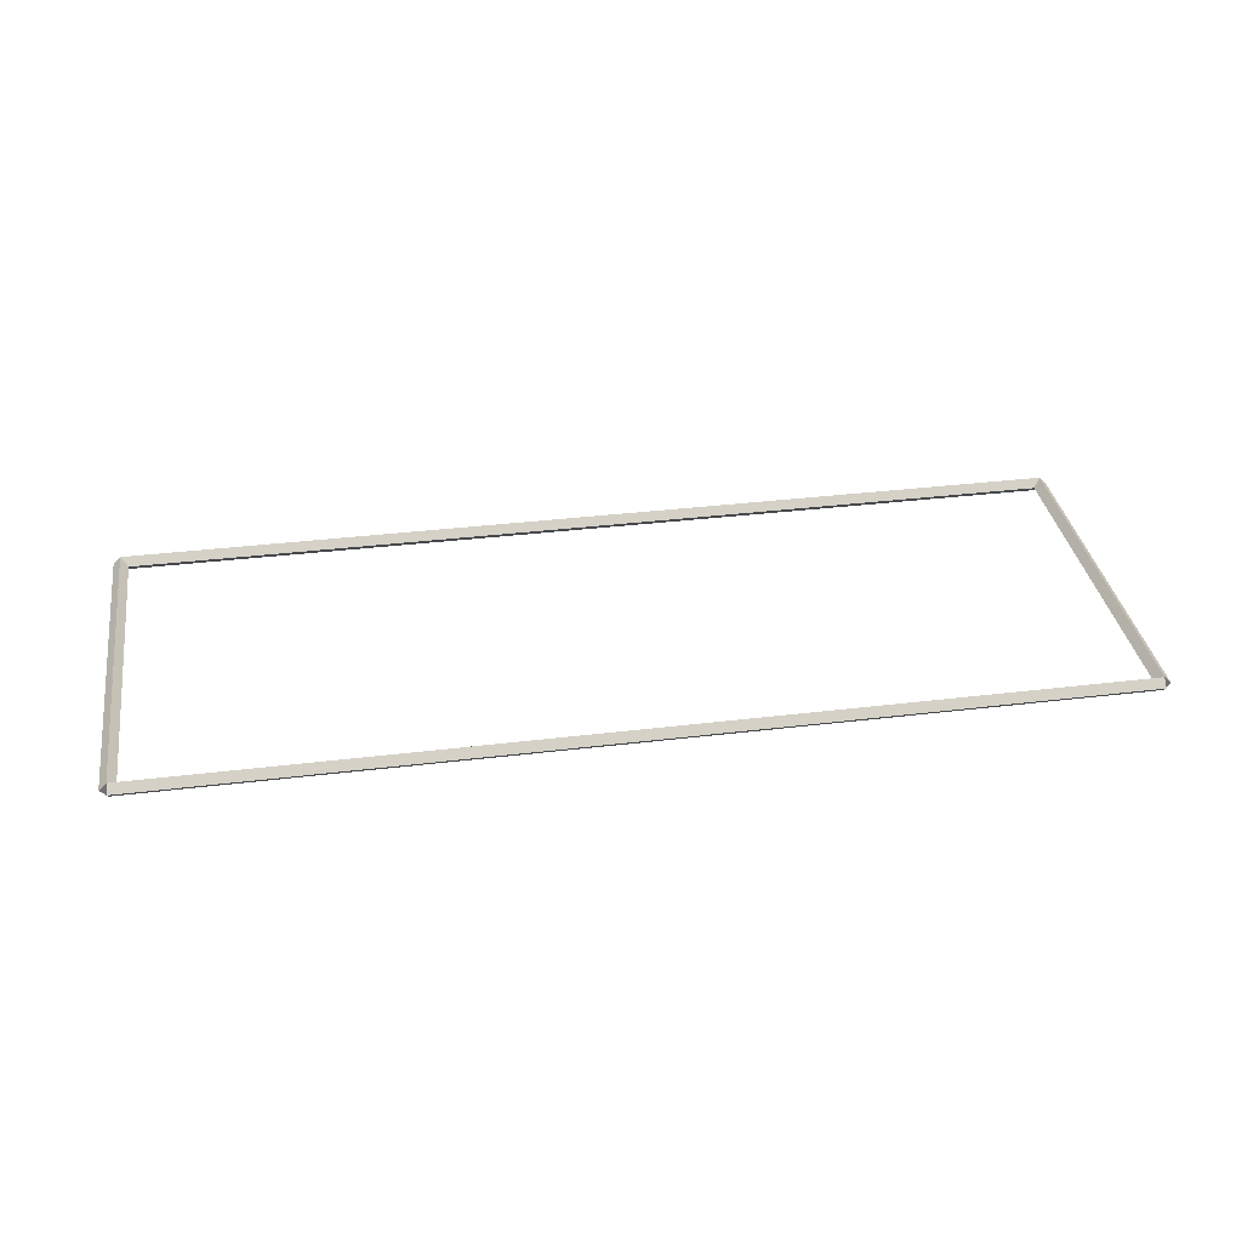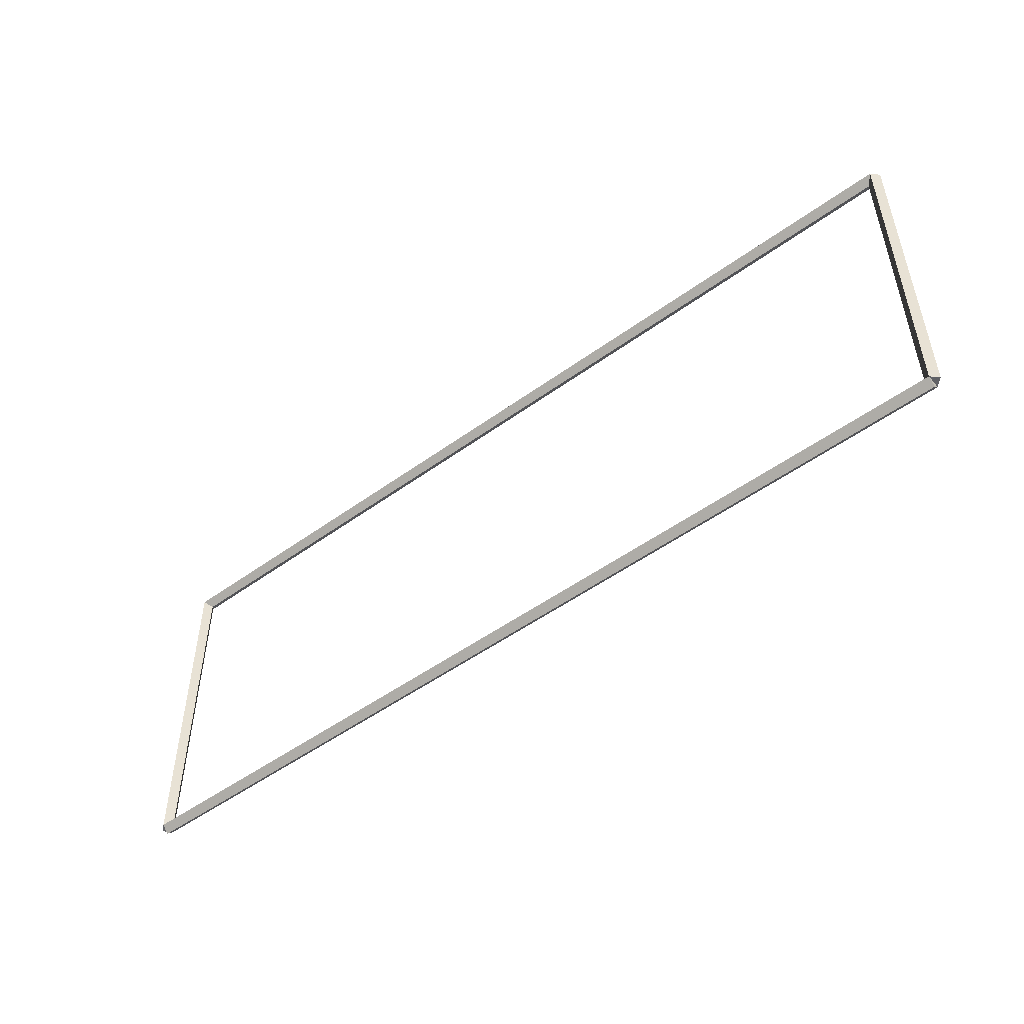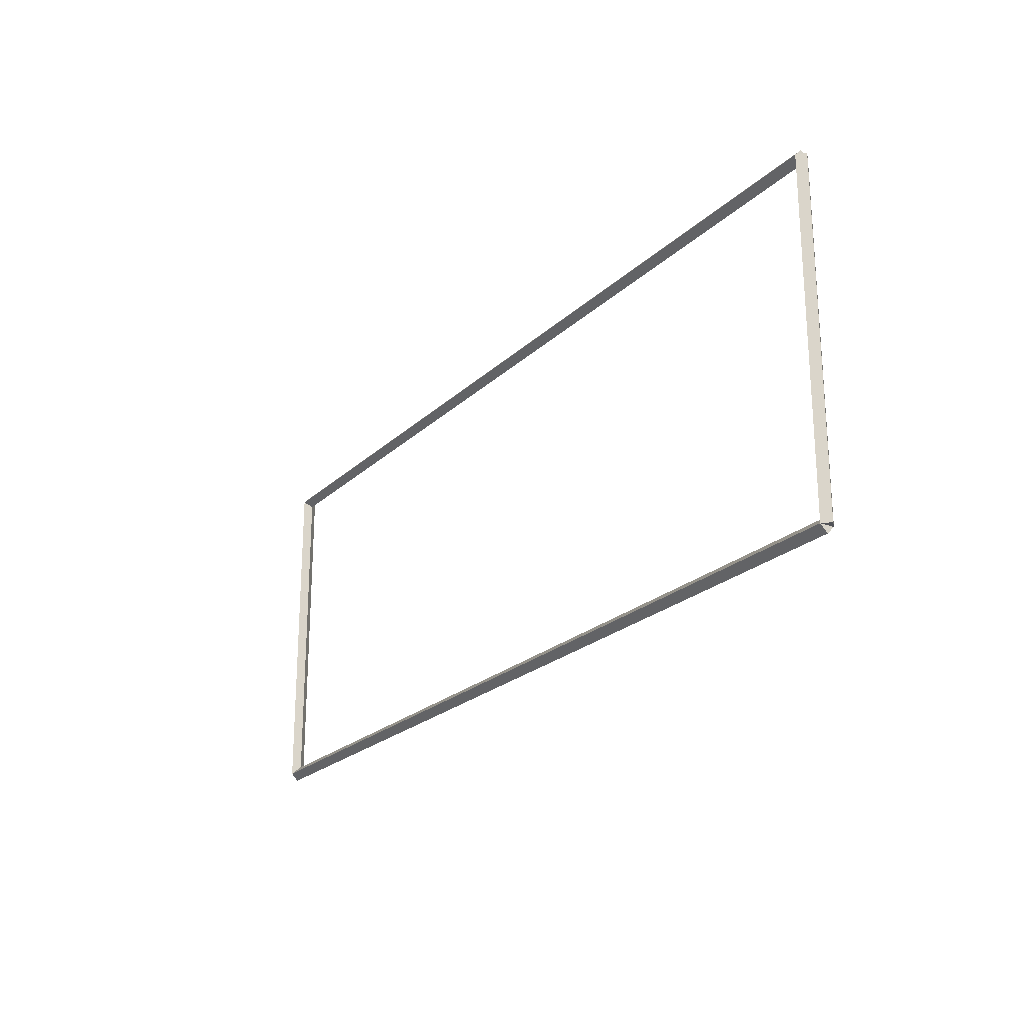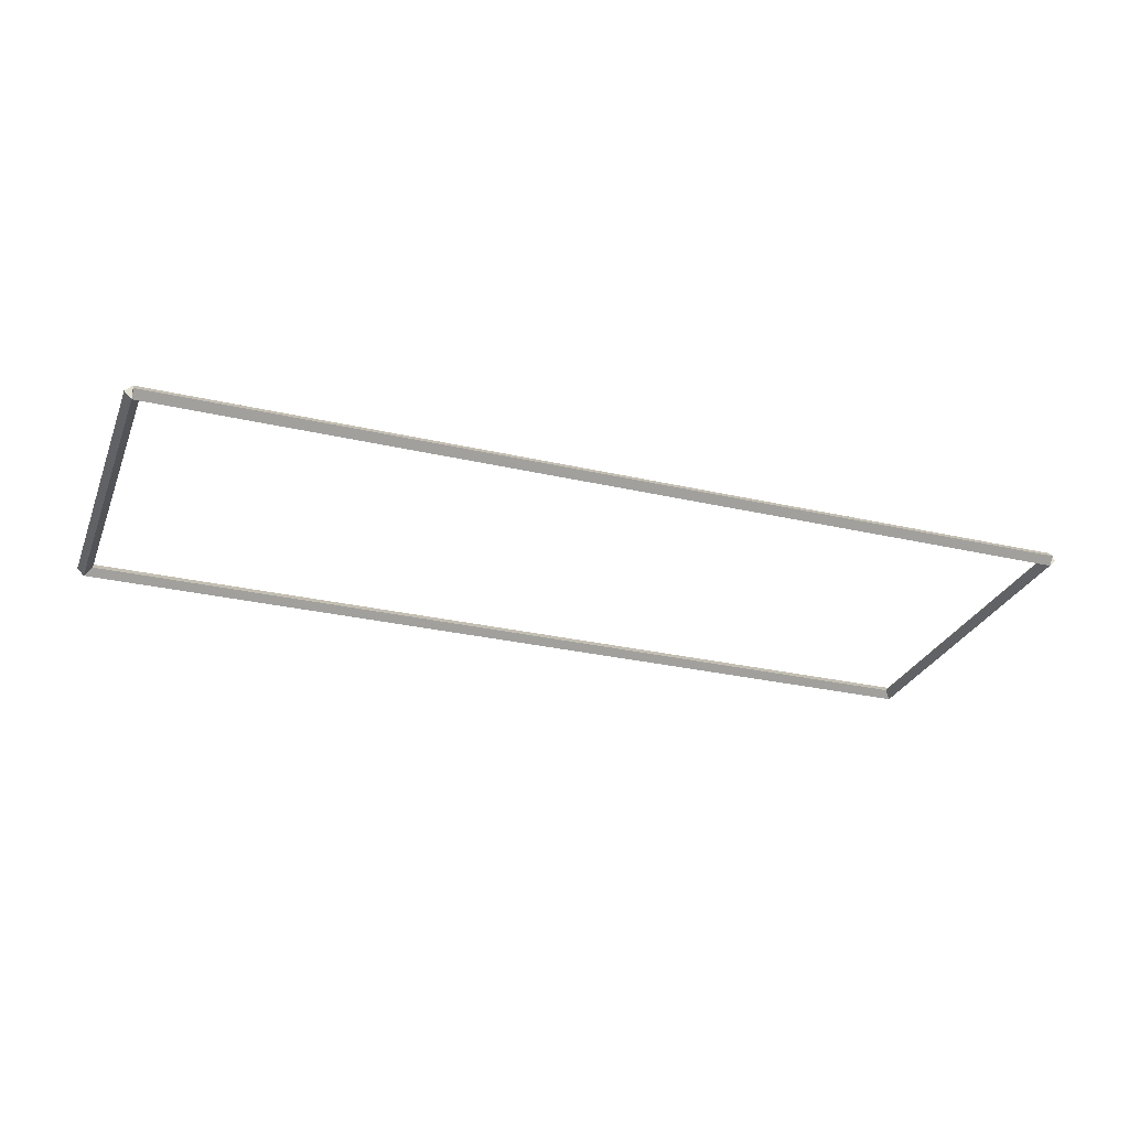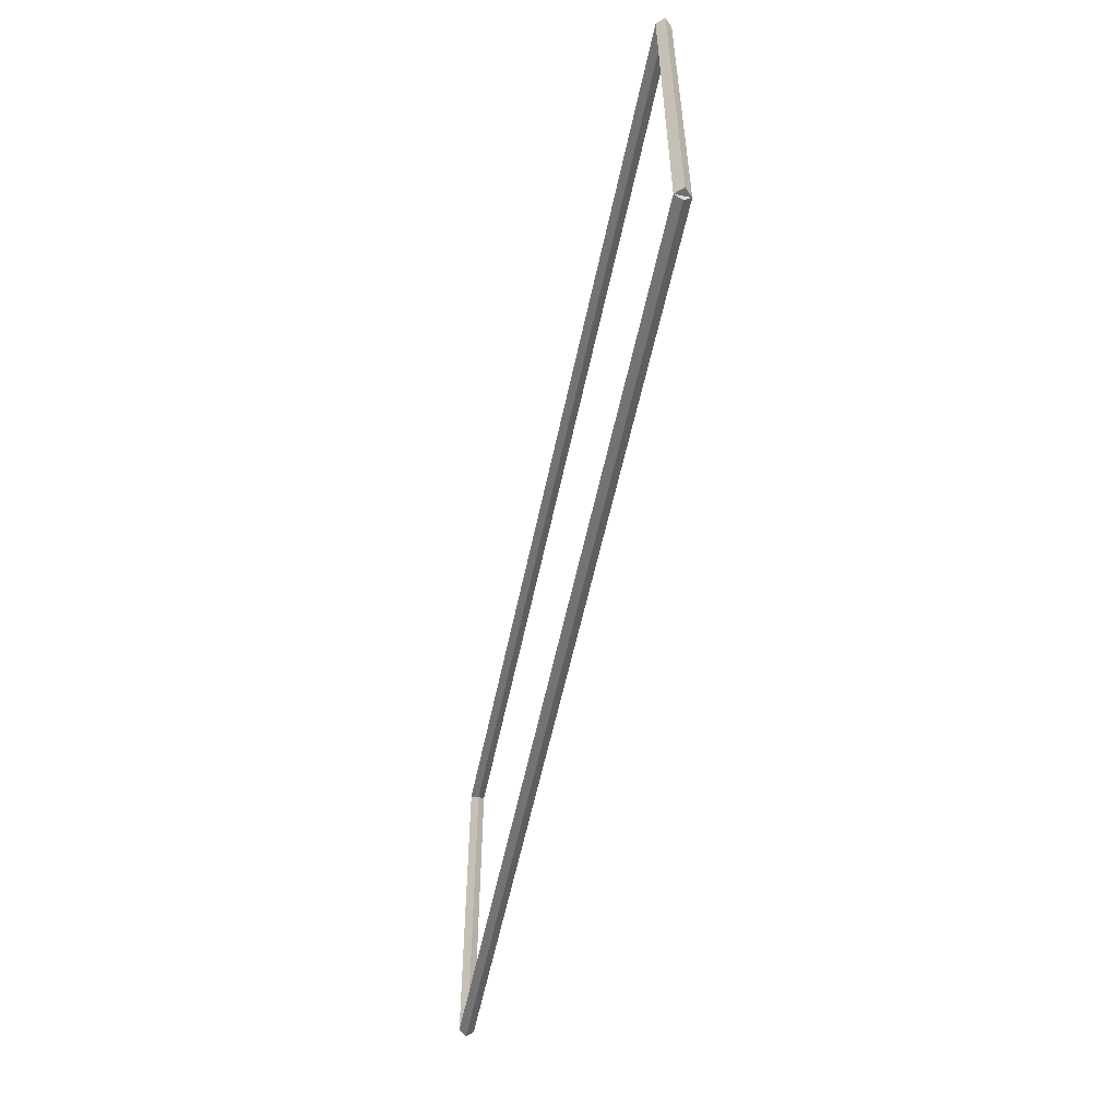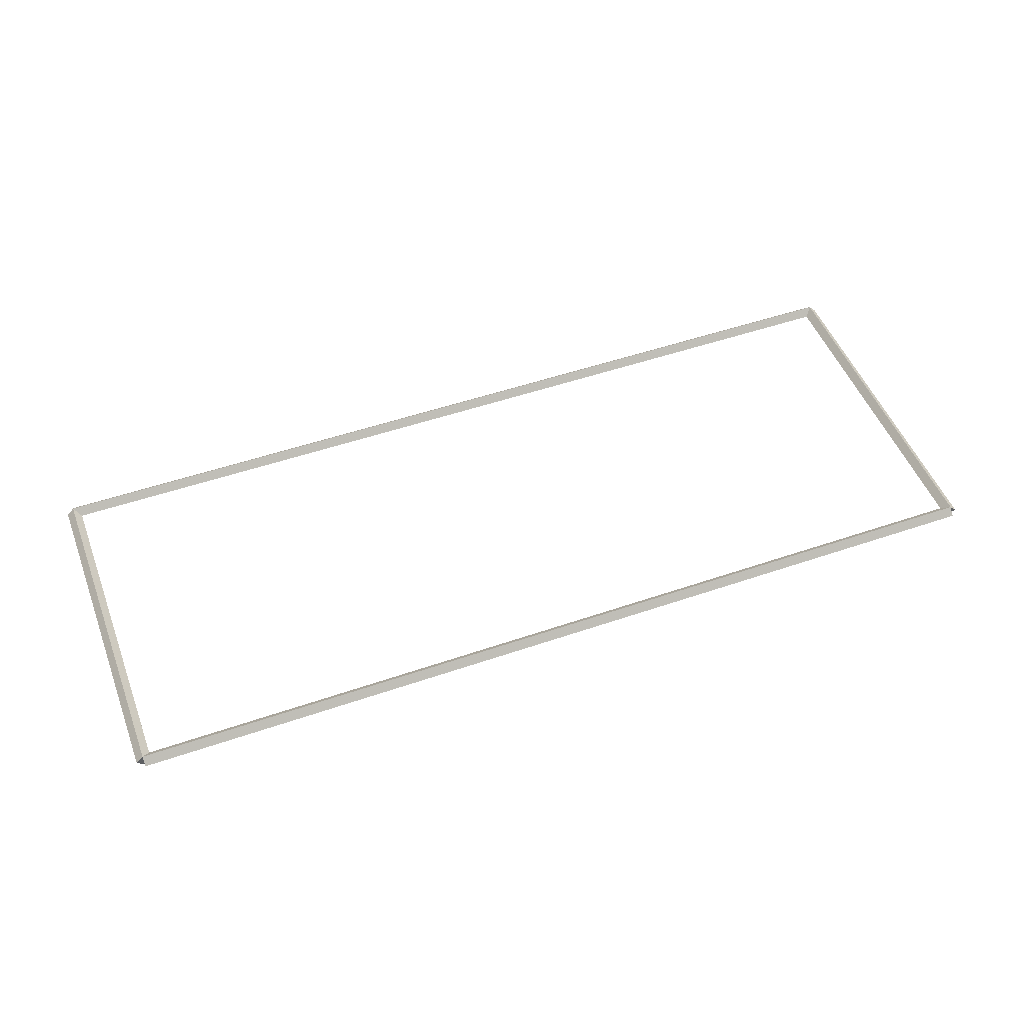
<metadata>
{"format":"obj","ext":"obj","renderer":"f3d","projection":"perspective","resolution":1024,"background":"white","views":[{"elev":35.1,"azim":-9.2,"up":"+Y"},{"elev":-50.4,"azim":-141.4,"up":"+Z"},{"elev":-22.7,"azim":-123.1,"up":"+Z"},{"elev":-28.5,"azim":-19.3,"up":"+Y"},{"elev":-54.8,"azim":78.5,"up":"+Z"},{"elev":50.3,"azim":159.3,"up":"+Y"}]}
</metadata>
<code>
g layer_boundary_0_31_31
v 12.8 41.5 4.763
v 12.7 41.6 4.763
v 12.6 41.5 4.763
v 12.7 41.4 4.763
v 12.8 41.5 0
v 12.7 41.6 0
v 12.6 41.5 0
v 12.7 41.4 0
f 1 2 3 4
f 6 2 1 5
f 5 1 4 8
f 6 5 8 7
f 8 4 3 7
f 7 3 2 6
g layer_boundary_0_31_31
v 0 41.6 4.763
v 0 41.5 4.662
v 0 41.4 4.763
v 0 41.5 4.862
v 12.7 41.6 4.763
v 12.7 41.5 4.662
v 12.7 41.4 4.763
v 12.7 41.5 4.862
f 9 10 11 12
f 14 10 9 13
f 13 9 12 16
f 14 13 16 15
f 16 12 11 15
f 15 11 10 14
g layer_boundary_0_31_31
v 0.1 41.5 0
v -1.034e-14 41.4 0
v -0.1 41.5 0
v 3.107e-14 41.6 0
v 0.1 41.5 4.763
v -1.034e-14 41.4 4.763
v -0.1 41.5 4.763
v 3.107e-14 41.6 4.763
f 17 18 19 20
f 22 18 17 21
f 21 17 20 24
f 22 21 24 23
f 24 20 19 23
f 23 19 18 22
g layer_boundary_0_31_31
v 12.7 41.6 -2.397e-21
v 12.7 41.5 0.1
v 12.7 41.4 -2.068e-14
v 12.7 41.5 -0.1
v 0 41.6 -2.397e-21
v 0 41.5 0.1
v 0 41.4 -2.068e-14
v 0 41.5 -0.1
f 25 26 27 28
f 30 26 25 29
f 29 25 28 32
f 30 29 32 31
f 32 28 27 31
f 31 27 26 30

</code>
